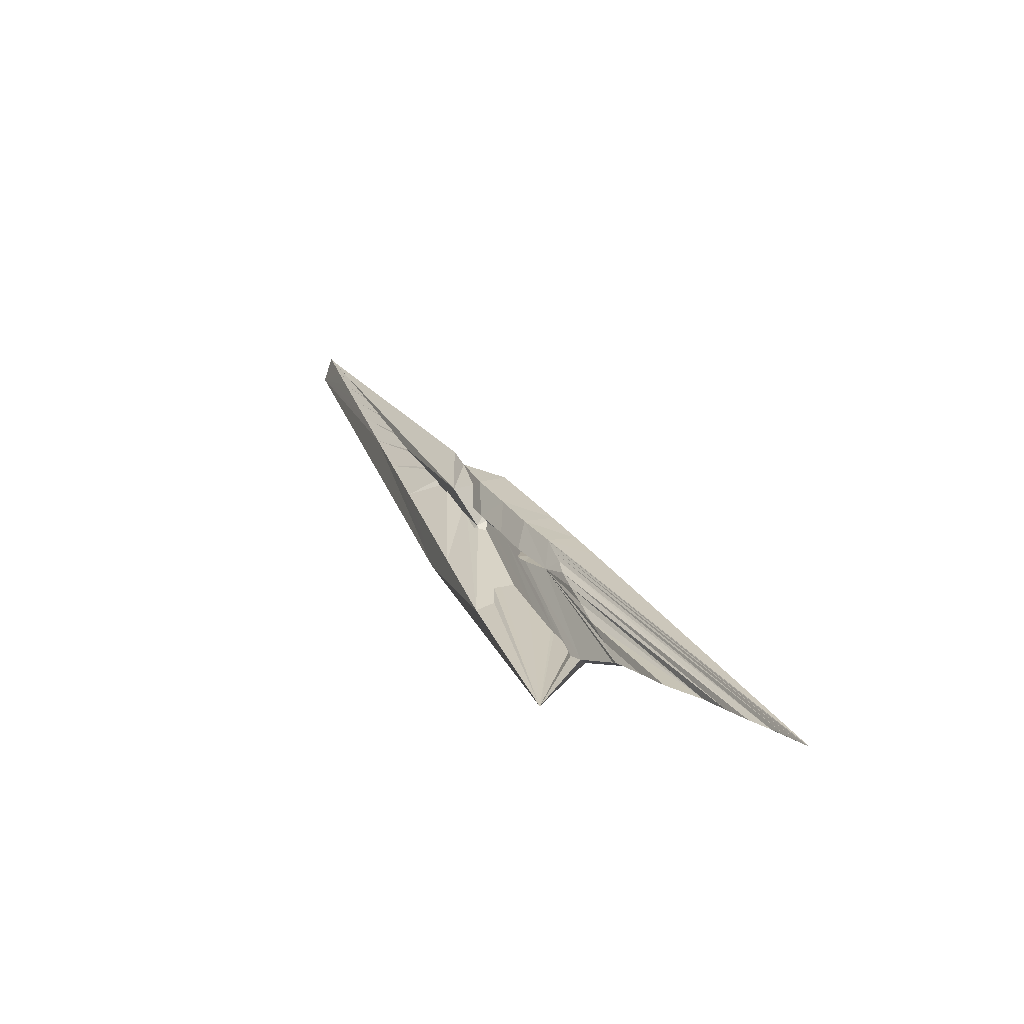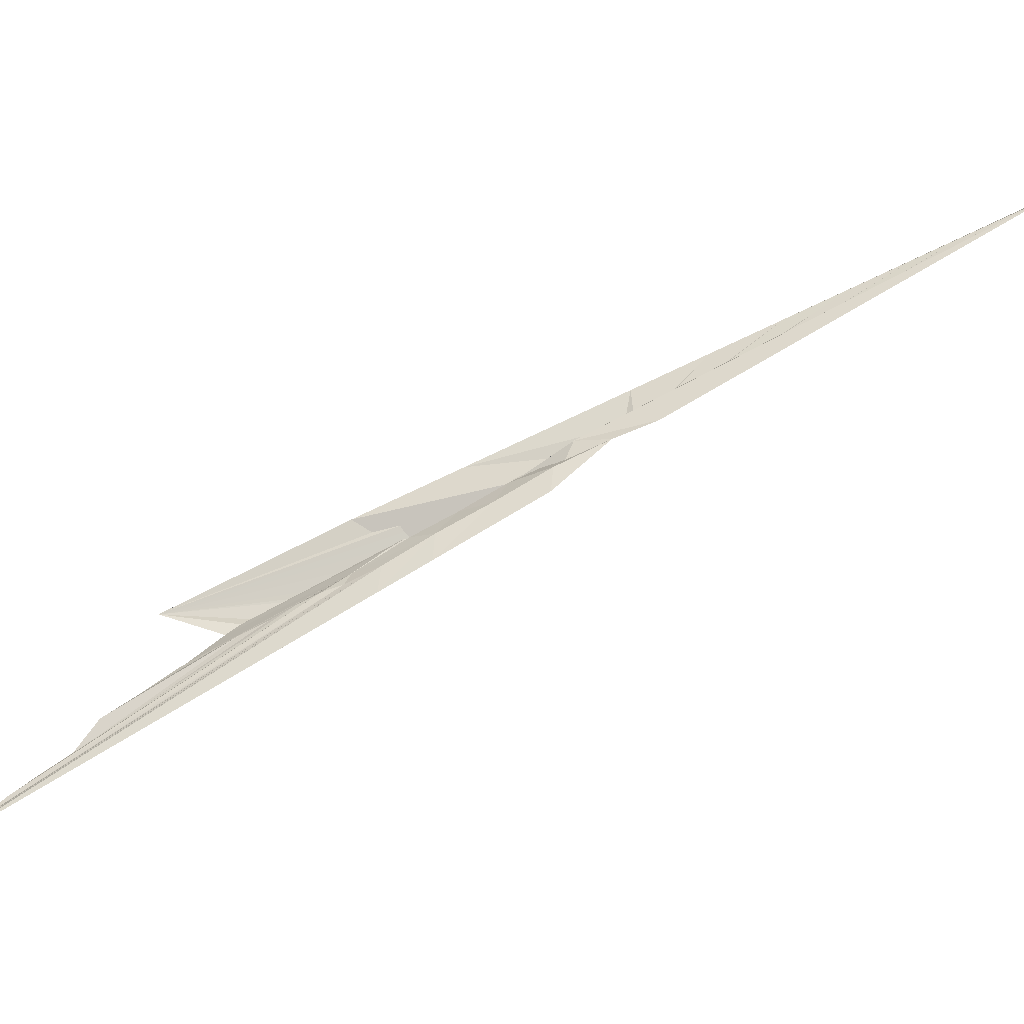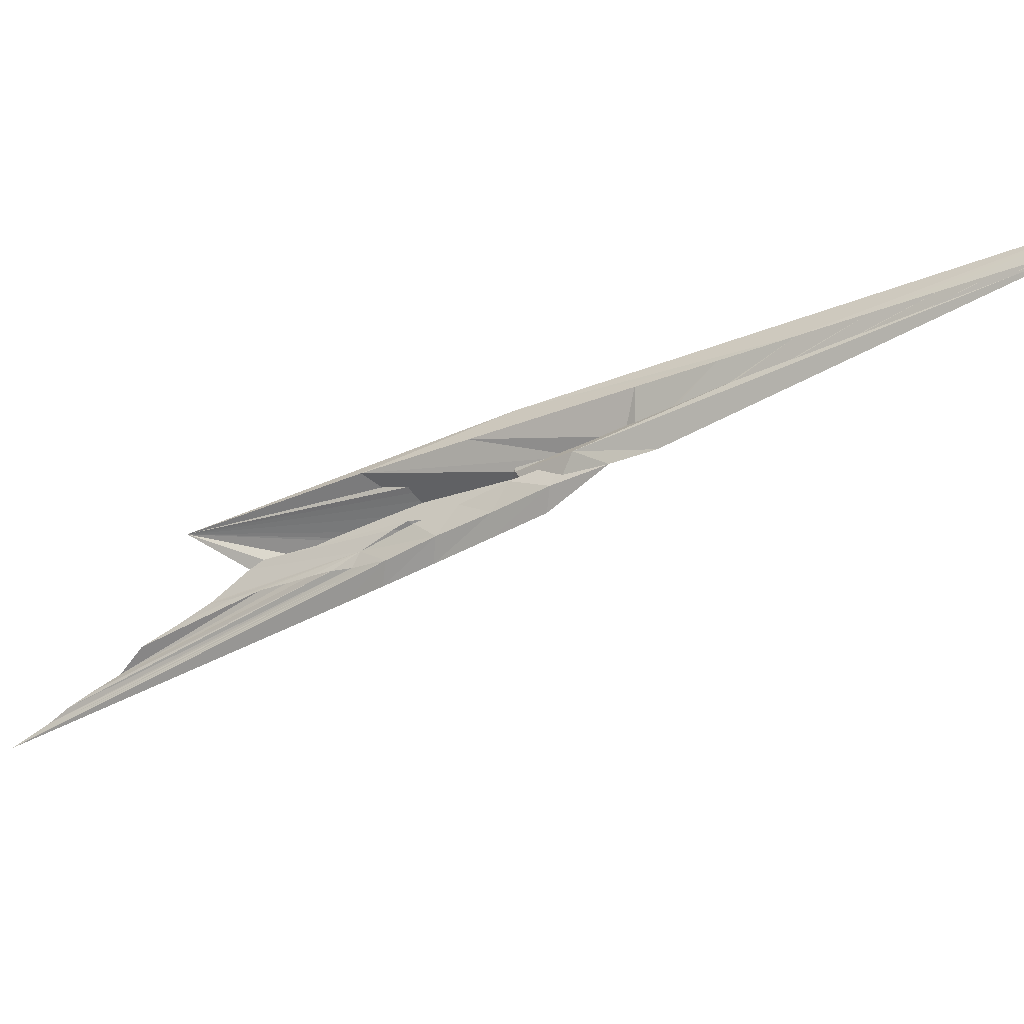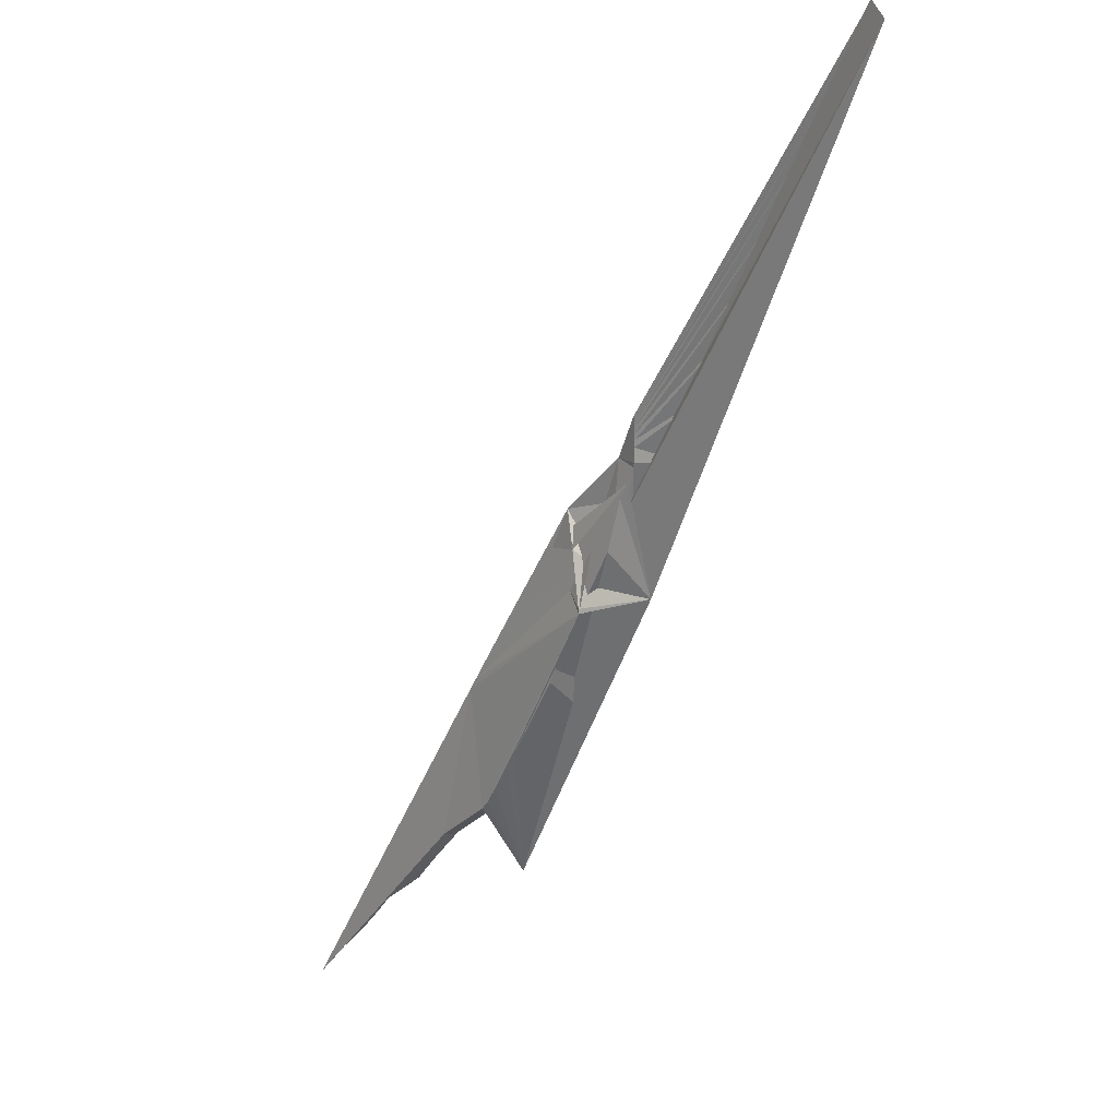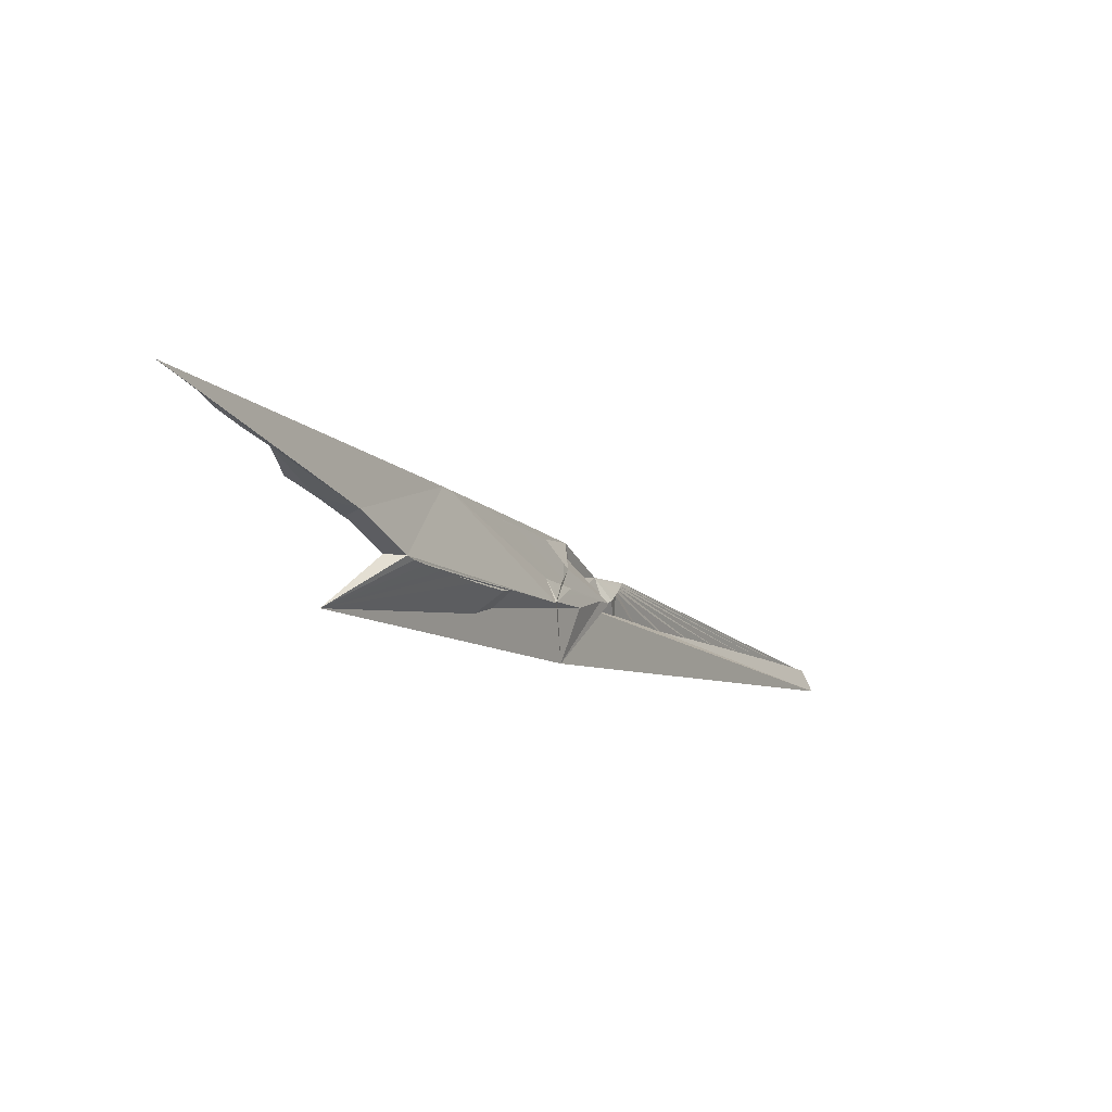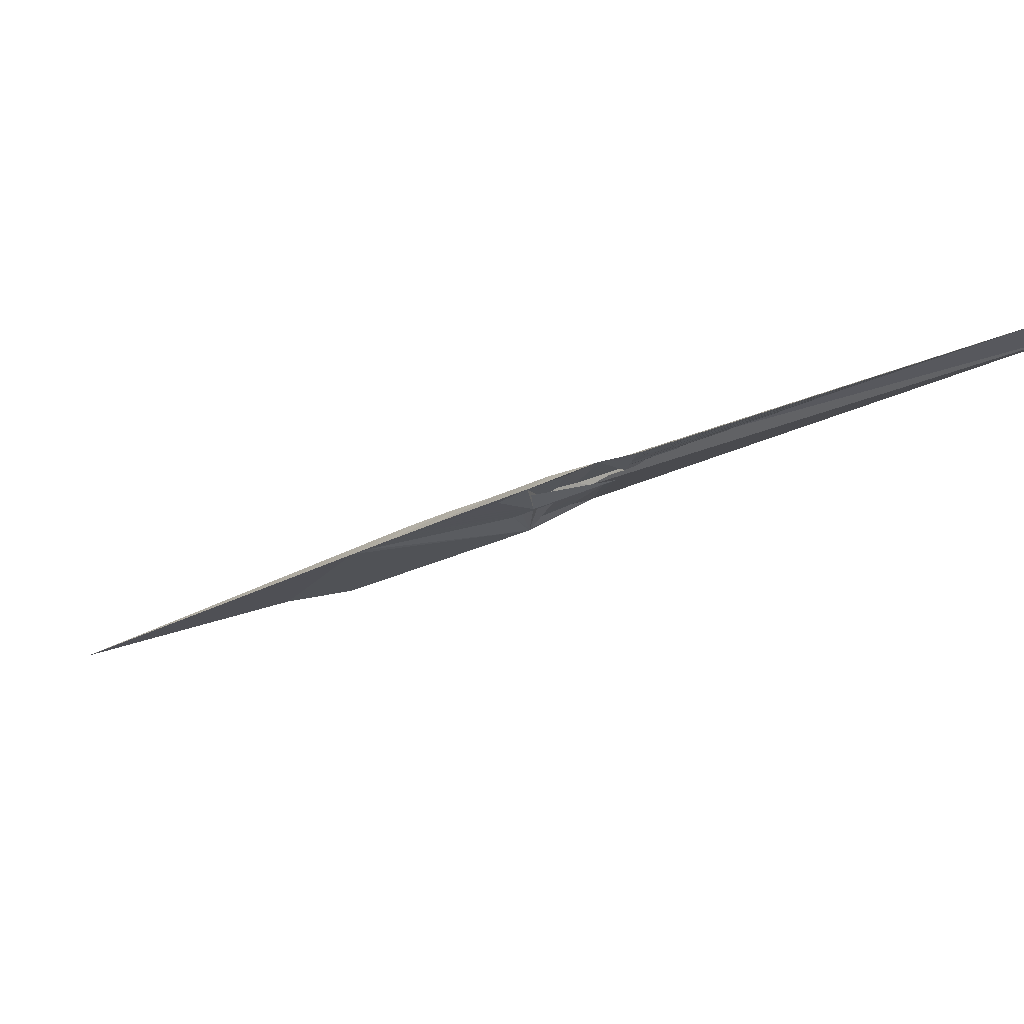
<metadata>
{"format":"obj","ext":"obj","renderer":"f3d","projection":"perspective","resolution":1024,"background":"white","views":[{"elev":-25.2,"azim":102.2,"up":"+Y"},{"elev":-23.4,"azim":140.9,"up":"+Z"},{"elev":18.6,"azim":148.8,"up":"+Z"},{"elev":-4.5,"azim":-80.7,"up":"+Y"},{"elev":-59.7,"azim":165.6,"up":"+Y"},{"elev":58.1,"azim":-133.4,"up":"+Y"}]}
</metadata>
<code>
o Cloth3Closed_Plane.003
v 0.8984 2.091 -0.7653
v -1.253 4.342 1.039
v 0.3946 2.516 -0.287
v 0.4128 2.522 -0.2478
v -0.2012 3.225 0.2439
v 0.1884 2.92 -0.1699
v -0.2108 3.375 0.165
v -0.1027 3.253 0.07437
v 0.006804 3.129 -0.01754
v 0.1071 3.014 -0.1017
v -0.334 3.492 0.3167
v -0.2207 3.374 0.2411
v -0.1103 3.249 0.1484
v -0.000511 3.129 0.0633
v 0.1278 2.922 -0.02118
v -0.3761 3.449 0.3769
v 0.01869 3.038 0.07711
v -0.07225 3.135 0.1451
v -0.1704 3.24 0.2261
v -0.2779 3.345 0.296
v 0.3125 2.578 -0.1472
v 0.07798 2.84 0.1803
v 0.4334 2.413 -0.06555
v 0.2793 2.605 -0.1153
v 0.2017 2.657 -0.1006
v 0.1337 2.732 -0.04388
v 0.05462 2.825 0.02065
v -0.0302 2.929 0.08865
v -0.3196 3.366 0.3075
v 0.05455 2.982 0.04908
v -0.003183 3.026 0.04566
v -0.08735 3.114 0.1167
v -0.1511 3.181 0.1696
v -0.1948 3.223 0.2063
v -0.2516 3.285 0.2528
v -0.1799 3.203 0.1946
v -0.1094 3.126 0.1368
v -0.04488 3.058 0.08352
v 0.02094 3.013 0.07846
v -0.1297 3.091 0.3139
v -1.215 4.401 1.007
v -0.2838 3.278 0.413
v -0.4349 3.46 0.51
v -0.5797 3.636 0.6029
v -0.7155 3.8 0.6899
v -0.8394 3.949 0.7692
v -0.9489 4.081 0.8391
v -1.042 4.193 0.8982
v -1.116 4.283 0.9454
v -1.171 4.348 0.9797
v -1.204 4.388 1
v -0.283 3.389 0.3334
v -0.3761 3.449 0.3769
v -0.334 3.492 0.3168
v -0.4272 3.585 0.3681
v -0.4268 3.581 0.3687
v -0.4255 3.575 0.3691
v -0.4232 3.566 0.3691
v -0.4202 3.555 0.3689
v -0.4163 3.541 0.3684
v -0.4117 3.525 0.3677
v -0.4065 3.508 0.3667
v -0.4007 3.489 0.3654
v -0.3946 3.47 0.364
v 0.8984 2.091 -0.7653
v 0.425 2.517 -0.2559
v 0.8924 2.096 -0.7593
v 0.8742 2.112 -0.7416
v 0.8443 2.138 -0.7128
v 0.8034 2.172 -0.6734
v 0.7583 2.216 -0.6178
v 0.6987 2.267 -0.5607
v 0.6294 2.324 -0.4997
v 0.5823 2.385 -0.4001
v 0.5031 2.45 -0.3307
v 0.425 2.517 -0.2559
v 0.099 3.02 -0.02329
v -0.000482 3.129 0.06327
v 0.1278 2.922 -0.02118
v 0.3727 2.597 -0.2182
v 0.3251 2.674 -0.1782
v 0.2771 2.748 -0.1437
v 0.2357 2.815 -0.109
v 0.1966 2.875 -0.08115
v 0.1579 2.926 -0.06431
v 0.1316 2.967 -0.04569
v 0.1128 2.997 -0.03245
v 0.1018 3.014 -0.02492
v -0.3798 3.421 0.3465
v -0.3572 3.395 0.3278
v -0.3346 3.369 0.3091
v -0.312 3.343 0.2904
v -0.2894 3.317 0.2717
v -0.2668 3.291 0.253
v -0.2442 3.265 0.2343
v -0.2216 3.238 0.2156
v -0.199 3.212 0.1969
v -0.1764 3.186 0.1782
v -0.2217 3.266 0.1797
v -0.1428 3.28 0.1133
v -0.09521 3.229 0.0728
v -0.04169 3.167 0.02817
v -0.008778 3.127 0.001346
v 0.03081 3.082 -0.0322
v 0.005712 3.109 -0.01053
v -0.02056 3.137 0.01198
v -0.04737 3.167 0.03479
v -0.07405 3.197 0.05734
v -0.09994 3.226 0.07906
v -0.1244 3.254 0.09943
v -0.1468 3.281 0.1179
v -0.1667 3.304 0.1341
v -0.2554 3.133 0.3887
v 0.2557 2.591 -0.149
v 0.4334 2.413 -0.06556
v -0.2803 3.254 0.2804
v -0.178 3.123 0.1998
v -0.08082 2.999 0.123
v 0.008368 2.886 0.05235
v 0.08681 2.788 -0.01008
v 0.1521 2.708 -0.06237
v 0.2023 2.647 -0.1029
v 0.2359 2.609 -0.1305
v -0.1921 3.101 0.1916
v -0.3798 3.421 0.3465
v -0.2941 3.316 0.2774
v -0.2894 3.311 0.2732
v -0.283 3.305 0.2676
v -0.2741 3.296 0.2599
v -0.2617 3.283 0.2492
v -0.2442 3.264 0.2343
v -0.2216 3.238 0.2156
v -0.199 3.212 0.1969
v -0.1764 3.186 0.1782
v -0.1671 3.174 0.1711
v -0.1849 3.193 0.1864
v -0.2068 3.217 0.2048
v -0.2321 3.245 0.2259
v -0.2599 3.277 0.2489
v -0.2895 3.312 0.2733
v -0.32 3.348 0.2981
v -0.3504 3.385 0.3228
v -0.1764 3.186 0.1782
v -0.1944 3.114 0.1906
v -0.1689 3.178 0.1719
v -0.1613 3.169 0.1657
v 0.03081 3.082 -0.0322
v -0.008749 3.127 0.001321
v 0.1038 3.007 -0.09593
v 0.0673 3.045 -0.06406
v -0.1613 3.169 0.1657
v -0.1921 3.101 0.1916
v -0.1944 3.114 0.1906
v -0.1576 3.165 0.1626
v 0.1884 2.92 -0.1699
v 0.1301 2.98 -0.1189
v -0.008723 3.127 0.001298
v 0.1592 2.95 -0.1444
f 40 29 16
f 113 115 23
f 1 77 65
f 89 126 125
f 52 11 7
f 15 31 30
f 4 66 76
f 8 100 7
f 8 102 101
f 9 103 102
f 106 102 103
f 17 32 31
f 18 33 32
f 19 34 33
f 20 29 34
f 11 54 53
f 7 12 8
f 8 13 9
f 9 14 10
f 15 76 79
f 78 77 10
f 14 18 17
f 13 19 18
f 12 20 19
f 7 99 5
f 21 24 23
f 24 25 23
f 25 26 23
f 26 27 23
f 27 28 23
f 28 22 23
f 38 32 37
f 30 24 21
f 39 25 24
f 38 26 25
f 37 27 26
f 36 28 27
f 35 22 28
f 52 2 41
f 21 15 30
f 78 14 17
f 52 55 54
f 55 56 54
f 56 57 54
f 57 58 54
f 58 59 54
f 59 60 54
f 60 61 54
f 61 62 54
f 62 63 54
f 63 64 54
f 64 53 54
f 40 64 42
f 64 43 42
f 43 62 44
f 44 61 45
f 45 60 46
f 46 59 47
f 47 58 48
f 48 57 49
f 49 56 50
f 50 55 51
f 51 52 41
f 10 157 148
f 86 87 79
f 76 75 80
f 75 81 80
f 81 73 82
f 73 83 82
f 72 84 83
f 71 85 84
f 70 86 85
f 69 87 86
f 68 88 87
f 67 77 88
f 3 70 73
f 91 126 90
f 92 127 91
f 93 128 92
f 94 129 93
f 95 130 94
f 96 131 95
f 97 132 96
f 97 134 133
f 157 149 148
f 89 112 90
f 112 91 90
f 111 92 91
f 110 93 92
f 109 94 93
f 108 95 94
f 107 96 95
f 106 97 96
f 105 98 97
f 143 152 134
f 115 21 23
f 113 116 115
f 116 117 115
f 117 118 115
f 118 119 115
f 119 120 115
f 120 121 115
f 121 122 115
f 122 123 115
f 123 114 115
f 124 135 131
f 124 123 135
f 135 122 136
f 136 121 137
f 137 120 138
f 138 119 139
f 5 153 113
f 143 145 144
f 145 146 144
f 114 124 6
f 149 150 148
f 150 147 148
f 146 153 144
f 146 150 149
f 145 147 150
f 98 147 143
f 151 154 153
f 154 152 153
f 155 158 157
f 158 156 157
f 152 158 155
f 154 156 158
f 156 146 149
f 40 22 29
f 16 53 40
f 22 40 113
f 42 43 113
f 44 45 113
f 46 47 2
f 48 49 2
f 50 51 2
f 41 2 51
f 50 2 49
f 47 48 2
f 43 44 113
f 40 42 113
f 46 2 45
f 45 2 113
f 23 22 113
f 1 6 77
f 89 90 126
f 7 5 52
f 52 54 11
f 15 17 31
f 8 101 100
f 8 9 102
f 9 10 103
f 148 147 104
f 104 105 103
f 106 107 102
f 108 109 101
f 110 111 100
f 112 99 100
f 100 101 110
f 103 148 104
f 101 109 110
f 111 112 100
f 107 108 102
f 103 105 106
f 101 102 108
f 17 18 32
f 18 19 33
f 19 20 34
f 20 16 29
f 20 11 53
f 53 16 20
f 7 11 12
f 8 12 13
f 9 13 14
f 15 4 76
f 6 10 77
f 14 78 10
f 14 13 18
f 13 12 19
f 12 11 20
f 7 100 99
f 34 29 35
f 35 36 34
f 38 39 31
f 34 36 33
f 32 33 37
f 39 30 31
f 36 37 33
f 31 32 38
f 30 39 24
f 39 38 25
f 38 37 26
f 37 36 27
f 36 35 28
f 35 29 22
f 52 5 2
f 21 4 15
f 17 15 79
f 79 78 17
f 40 53 64
f 64 63 43
f 43 63 62
f 44 62 61
f 45 61 60
f 46 60 59
f 47 59 58
f 48 58 57
f 49 57 56
f 50 56 55
f 51 55 52
f 10 6 155
f 155 157 10
f 148 103 10
f 79 76 80
f 81 82 79
f 79 80 81
f 77 78 79
f 88 77 79
f 79 82 83
f 84 85 79
f 79 83 84
f 87 88 79
f 85 86 79
f 76 66 75
f 75 74 81
f 81 74 73
f 73 72 83
f 72 71 84
f 71 70 85
f 70 69 86
f 69 68 87
f 68 67 88
f 67 65 77
f 3 1 65
f 65 67 68
f 68 69 65
f 70 71 72
f 73 74 75
f 70 72 73
f 65 69 70
f 66 4 3
f 73 75 3
f 3 65 70
f 75 66 3
f 91 127 126
f 92 128 127
f 93 129 128
f 94 130 129
f 95 131 130
f 96 132 131
f 97 133 132
f 97 98 134
f 157 156 149
f 89 99 112
f 112 111 91
f 111 110 92
f 110 109 93
f 109 108 94
f 108 107 95
f 107 106 96
f 106 105 97
f 105 104 98
f 134 98 143
f 143 144 153
f 152 124 134
f 143 153 152
f 114 3 21
f 3 4 21
f 115 114 21
f 135 136 137
f 137 138 135
f 139 140 135
f 141 142 125
f 126 127 128
f 141 125 126
f 138 139 135
f 135 140 141
f 126 128 129
f 135 141 126
f 133 134 124
f 135 126 131
f 132 133 124
f 126 129 131
f 131 132 124
f 129 130 131
f 124 114 123
f 135 123 122
f 136 122 121
f 137 121 120
f 138 120 119
f 113 2 5
f 5 99 144
f 153 152 124
f 124 113 153
f 5 144 153
f 3 114 6
f 124 152 155
f 1 3 6
f 124 155 6
f 146 151 153
f 146 145 150
f 145 143 147
f 98 104 147
f 152 154 158
f 154 151 156
f 156 151 146
f 139 118 140
f 140 117 141
f 141 116 142
f 142 113 125
f 139 119 118
f 140 118 117
f 141 117 116
f 142 116 113

</code>
